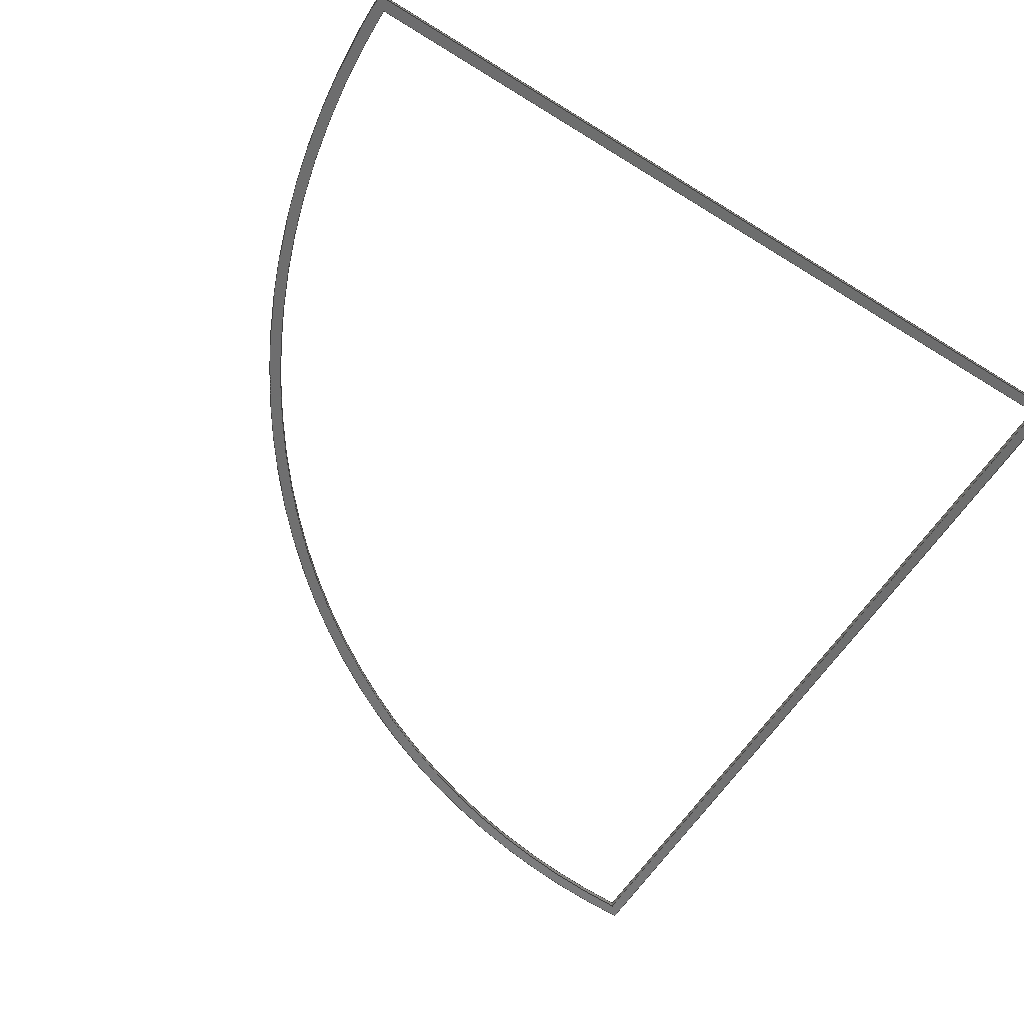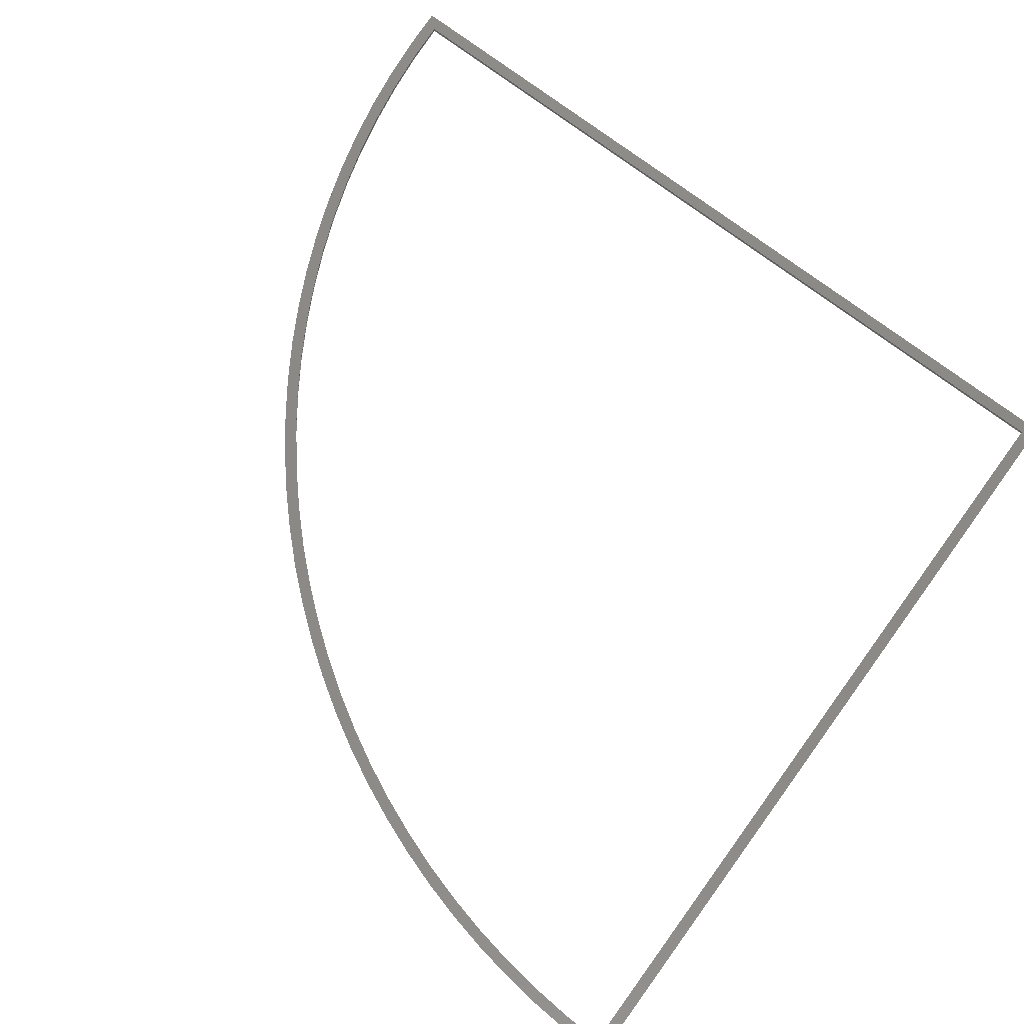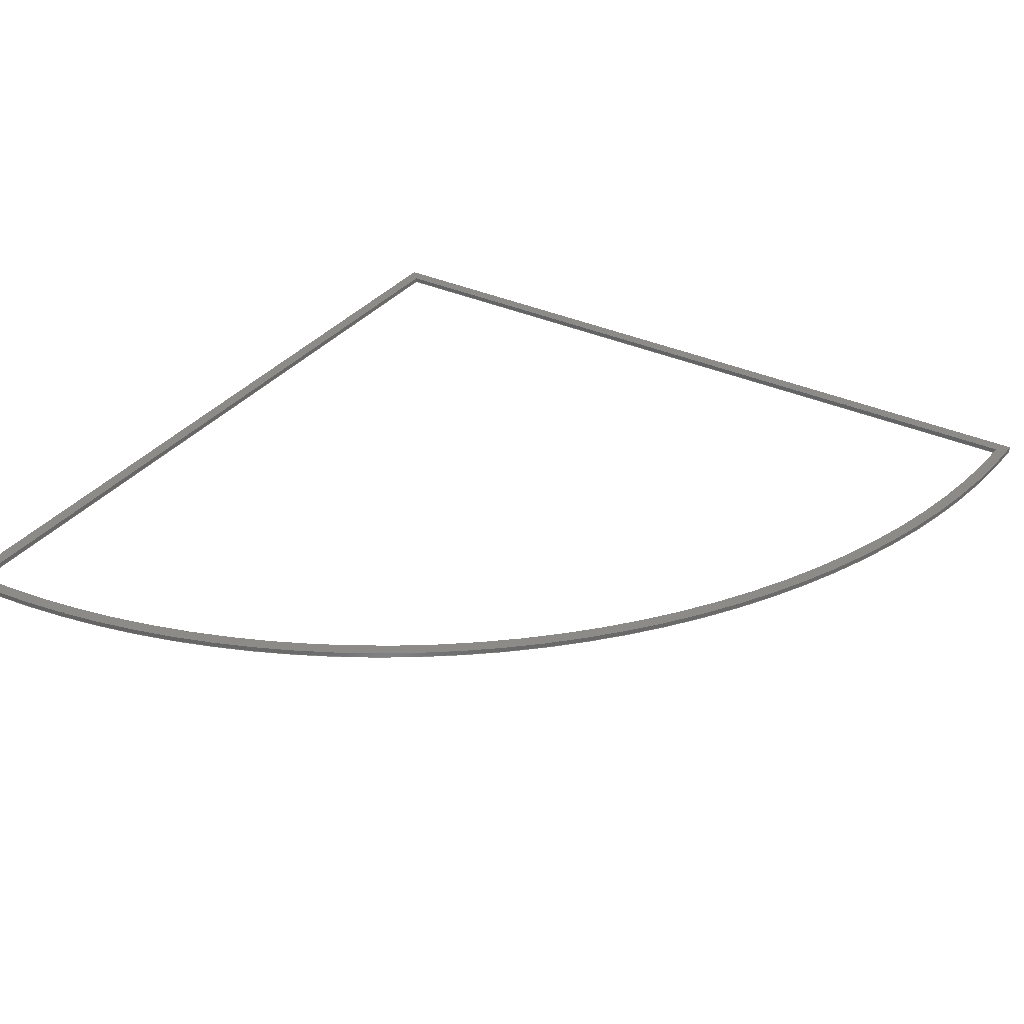
<metadata>
{"format":"step","ext":"step","renderer":"f3d","projection":"perspective","resolution":1024,"background":"white","views":[{"elev":-60.2,"azim":-32.5,"up":"+Z"},{"elev":79.3,"azim":-54.0,"up":"+Z"},{"elev":33.5,"azim":-147.8,"up":"+Z"}]}
</metadata>
<code>
ISO-10303-21;
DATA;
#1=MECHANICAL_DESIGN_GEOMETRIC_PRESENTATION_REPRESENTATION('',(#4),#248);
#2=SHAPE_REPRESENTATION_RELATIONSHIP('SRR','None',#255,#3);
#3=ADVANCED_BREP_SHAPE_REPRESENTATION('',(#5),#247);
#4=STYLED_ITEM('',(#264),#5);
#5=MANIFOLD_SOLID_BREP('Body1',#140);
#6=FACE_BOUND('',#29,.T.);
#7=FACE_BOUND('',#31,.T.);
#8=PLANE('',#157);
#9=PLANE('',#158);
#10=PLANE('',#162);
#11=PLANE('',#163);
#12=PLANE('',#164);
#13=PLANE('',#165);
#14=FACE_OUTER_BOUND('',#22,.T.);
#15=FACE_OUTER_BOUND('',#23,.T.);
#16=FACE_OUTER_BOUND('',#24,.T.);
#17=FACE_OUTER_BOUND('',#25,.T.);
#18=FACE_OUTER_BOUND('',#26,.T.);
#19=FACE_OUTER_BOUND('',#27,.T.);
#20=FACE_OUTER_BOUND('',#28,.T.);
#21=FACE_OUTER_BOUND('',#30,.T.);
#22=EDGE_LOOP('',(#94,#95,#96,#97));
#23=EDGE_LOOP('',(#98,#99,#100,#101));
#24=EDGE_LOOP('',(#102,#103,#104,#105));
#25=EDGE_LOOP('',(#106,#107,#108,#109));
#26=EDGE_LOOP('',(#110,#111,#112,#113));
#27=EDGE_LOOP('',(#114,#115,#116,#117));
#28=EDGE_LOOP('',(#118,#119,#120));
#29=EDGE_LOOP('',(#121,#122,#123));
#30=EDGE_LOOP('',(#124,#125,#126));
#31=EDGE_LOOP('',(#127,#128,#129));
#32=LINE('',#212,#46);
#33=LINE('',#215,#47);
#34=LINE('',#218,#48);
#35=LINE('',#220,#49);
#36=LINE('',#221,#50);
#37=LINE('',#223,#51);
#38=LINE('',#224,#52);
#39=LINE('',#230,#53);
#40=LINE('',#233,#54);
#41=LINE('',#236,#55);
#42=LINE('',#238,#56);
#43=LINE('',#239,#57);
#44=LINE('',#241,#58);
#45=LINE('',#242,#59);
#46=VECTOR('',#172,10);
#47=VECTOR('',#175,10);
#48=VECTOR('',#178,10);
#49=VECTOR('',#179,10);
#50=VECTOR('',#180,10);
#51=VECTOR('',#183,10);
#52=VECTOR('',#184,10);
#53=VECTOR('',#189,10);
#54=VECTOR('',#192,10);
#55=VECTOR('',#195,10);
#56=VECTOR('',#196,10);
#57=VECTOR('',#197,10);
#58=VECTOR('',#200,10);
#59=VECTOR('',#201,10);
#60=CIRCLE('',#155,150.4);
#61=CIRCLE('',#156,150.4);
#62=CIRCLE('',#160,152.4);
#63=CIRCLE('',#161,152.4);
#64=VERTEX_POINT('',#208);
#65=VERTEX_POINT('',#209);
#66=VERTEX_POINT('',#211);
#67=VERTEX_POINT('',#213);
#68=VERTEX_POINT('',#217);
#69=VERTEX_POINT('',#219);
#70=VERTEX_POINT('',#226);
#71=VERTEX_POINT('',#227);
#72=VERTEX_POINT('',#229);
#73=VERTEX_POINT('',#231);
#74=VERTEX_POINT('',#235);
#75=VERTEX_POINT('',#237);
#76=EDGE_CURVE('',#64,#65,#60,.T.);
#77=EDGE_CURVE('',#65,#66,#32,.T.);
#78=EDGE_CURVE('',#67,#66,#61,.T.);
#79=EDGE_CURVE('',#64,#67,#33,.T.);
#80=EDGE_CURVE('',#68,#64,#34,.T.);
#81=EDGE_CURVE('',#69,#67,#35,.T.);
#82=EDGE_CURVE('',#68,#69,#36,.T.);
#83=EDGE_CURVE('',#65,#68,#37,.T.);
#84=EDGE_CURVE('',#66,#69,#38,.T.);
#85=EDGE_CURVE('',#70,#71,#62,.T.);
#86=EDGE_CURVE('',#71,#72,#39,.T.);
#87=EDGE_CURVE('',#73,#72,#63,.T.);
#88=EDGE_CURVE('',#70,#73,#40,.T.);
#89=EDGE_CURVE('',#74,#70,#41,.T.);
#90=EDGE_CURVE('',#75,#73,#42,.T.);
#91=EDGE_CURVE('',#74,#75,#43,.T.);
#92=EDGE_CURVE('',#71,#74,#44,.T.);
#93=EDGE_CURVE('',#72,#75,#45,.T.);
#94=ORIENTED_EDGE('',*,*,#76,.T.);
#95=ORIENTED_EDGE('',*,*,#77,.T.);
#96=ORIENTED_EDGE('',*,*,#78,.F.);
#97=ORIENTED_EDGE('',*,*,#79,.F.);
#98=ORIENTED_EDGE('',*,*,#80,.T.);
#99=ORIENTED_EDGE('',*,*,#79,.T.);
#100=ORIENTED_EDGE('',*,*,#81,.F.);
#101=ORIENTED_EDGE('',*,*,#82,.F.);
#102=ORIENTED_EDGE('',*,*,#83,.T.);
#103=ORIENTED_EDGE('',*,*,#82,.T.);
#104=ORIENTED_EDGE('',*,*,#84,.F.);
#105=ORIENTED_EDGE('',*,*,#77,.F.);
#106=ORIENTED_EDGE('',*,*,#85,.T.);
#107=ORIENTED_EDGE('',*,*,#86,.T.);
#108=ORIENTED_EDGE('',*,*,#87,.F.);
#109=ORIENTED_EDGE('',*,*,#88,.F.);
#110=ORIENTED_EDGE('',*,*,#89,.T.);
#111=ORIENTED_EDGE('',*,*,#88,.T.);
#112=ORIENTED_EDGE('',*,*,#90,.F.);
#113=ORIENTED_EDGE('',*,*,#91,.F.);
#114=ORIENTED_EDGE('',*,*,#92,.T.);
#115=ORIENTED_EDGE('',*,*,#91,.T.);
#116=ORIENTED_EDGE('',*,*,#93,.F.);
#117=ORIENTED_EDGE('',*,*,#86,.F.);
#118=ORIENTED_EDGE('',*,*,#93,.T.);
#119=ORIENTED_EDGE('',*,*,#90,.T.);
#120=ORIENTED_EDGE('',*,*,#87,.T.);
#121=ORIENTED_EDGE('',*,*,#84,.T.);
#122=ORIENTED_EDGE('',*,*,#81,.T.);
#123=ORIENTED_EDGE('',*,*,#78,.T.);
#124=ORIENTED_EDGE('',*,*,#92,.F.);
#125=ORIENTED_EDGE('',*,*,#85,.F.);
#126=ORIENTED_EDGE('',*,*,#89,.F.);
#127=ORIENTED_EDGE('',*,*,#83,.F.);
#128=ORIENTED_EDGE('',*,*,#76,.F.);
#129=ORIENTED_EDGE('',*,*,#80,.F.);
#130=CYLINDRICAL_SURFACE('',#154,150.4);
#131=CYLINDRICAL_SURFACE('',#159,152.4);
#132=ADVANCED_FACE('',(#14),#130,.F.);
#133=ADVANCED_FACE('',(#15),#8,.T.);
#134=ADVANCED_FACE('',(#16),#9,.T.);
#135=ADVANCED_FACE('',(#17),#131,.T.);
#136=ADVANCED_FACE('',(#18),#10,.T.);
#137=ADVANCED_FACE('',(#19),#11,.T.);
#138=ADVANCED_FACE('',(#20,#6),#12,.T.);
#139=ADVANCED_FACE('',(#21,#7),#13,.F.);
#140=CLOSED_SHELL('',(#132,#133,#134,#135,#136,#137,#138,#139));
#141=DERIVED_UNIT_ELEMENT(#143,1);
#142=DERIVED_UNIT_ELEMENT(#250,-3);
#143=(
MASS_UNIT()
NAMED_UNIT(*)
SI_UNIT(.KILO.,.GRAM.)
);
#144=DERIVED_UNIT((#141,#142));
#145=MEASURE_REPRESENTATION_ITEM('density measure',
POSITIVE_RATIO_MEASURE(7850),#144);
#146=PROPERTY_DEFINITION_REPRESENTATION(#151,#148);
#147=PROPERTY_DEFINITION_REPRESENTATION(#152,#149);
#148=REPRESENTATION('material name',(#150),#247);
#149=REPRESENTATION('density',(#145),#247);
#150=DESCRIPTIVE_REPRESENTATION_ITEM('Steel','Steel');
#151=PROPERTY_DEFINITION('material property','material name',#257);
#152=PROPERTY_DEFINITION('material property','density of part',#257);
#153=AXIS2_PLACEMENT_3D('',#206,#166,#167);
#154=AXIS2_PLACEMENT_3D('',#207,#168,#169);
#155=AXIS2_PLACEMENT_3D('',#210,#170,#171);
#156=AXIS2_PLACEMENT_3D('',#214,#173,#174);
#157=AXIS2_PLACEMENT_3D('',#216,#176,#177);
#158=AXIS2_PLACEMENT_3D('',#222,#181,#182);
#159=AXIS2_PLACEMENT_3D('',#225,#185,#186);
#160=AXIS2_PLACEMENT_3D('',#228,#187,#188);
#161=AXIS2_PLACEMENT_3D('',#232,#190,#191);
#162=AXIS2_PLACEMENT_3D('',#234,#193,#194);
#163=AXIS2_PLACEMENT_3D('',#240,#198,#199);
#164=AXIS2_PLACEMENT_3D('',#243,#202,#203);
#165=AXIS2_PLACEMENT_3D('',#244,#204,#205);
#166=DIRECTION('axis',(0,0,1));
#167=DIRECTION('refdir',(1,0,0));
#168=DIRECTION('center_axis',(0,0,1));
#169=DIRECTION('ref_axis',(1,0,0));
#170=DIRECTION('center_axis',(0,0,-1));
#171=DIRECTION('ref_axis',(1,0,0));
#172=DIRECTION('',(0,0,1));
#173=DIRECTION('center_axis',(0,0,-1));
#174=DIRECTION('ref_axis',(1,0,0));
#175=DIRECTION('',(0,0,1));
#176=DIRECTION('center_axis',(0,1,0));
#177=DIRECTION('ref_axis',(-1,0,0));
#178=DIRECTION('',(-1,0,0));
#179=DIRECTION('',(-1,0,0));
#180=DIRECTION('',(0,0,1));
#181=DIRECTION('center_axis',(-1,-4.798e-17,0));
#182=DIRECTION('ref_axis',(4.798e-17,-1,0));
#183=DIRECTION('',(4.798e-17,-1,0));
#184=DIRECTION('',(4.798e-17,-1,0));
#185=DIRECTION('center_axis',(0,0,1));
#186=DIRECTION('ref_axis',(1,0,0));
#187=DIRECTION('center_axis',(0,0,1));
#188=DIRECTION('ref_axis',(1,0,0));
#189=DIRECTION('',(0,0,1));
#190=DIRECTION('center_axis',(0,0,1));
#191=DIRECTION('ref_axis',(1,0,0));
#192=DIRECTION('',(0,0,1));
#193=DIRECTION('center_axis',(1,0,0));
#194=DIRECTION('ref_axis',(0,1,0));
#195=DIRECTION('',(0,1,0));
#196=DIRECTION('',(0,1,0));
#197=DIRECTION('',(0,0,1));
#198=DIRECTION('center_axis',(0,-1,0));
#199=DIRECTION('ref_axis',(1,0,0));
#200=DIRECTION('',(1,0,0));
#201=DIRECTION('',(1,0,0));
#202=DIRECTION('center_axis',(0,0,1));
#203=DIRECTION('ref_axis',(1,0,0));
#204=DIRECTION('center_axis',(0,0,1));
#205=DIRECTION('ref_axis',(1,0,0));
#206=CARTESIAN_POINT('',(0,0,0));
#207=CARTESIAN_POINT('Origin',(0,0,0));
#208=CARTESIAN_POINT('',(-150.4,2,0));
#209=CARTESIAN_POINT('',(-2,150.4,0));
#210=CARTESIAN_POINT('Origin',(0,0,0));
#211=CARTESIAN_POINT('',(-2,150.4,1));
#212=CARTESIAN_POINT('',(-2,150.4,0));
#213=CARTESIAN_POINT('',(-150.4,2,1));
#214=CARTESIAN_POINT('Origin',(0,0,1));
#215=CARTESIAN_POINT('',(-150.4,2,0));
#216=CARTESIAN_POINT('Origin',(-2,2,0));
#217=CARTESIAN_POINT('',(-2,2,0));
#218=CARTESIAN_POINT('',(-152.4,2,0));
#219=CARTESIAN_POINT('',(-2,2,1));
#220=CARTESIAN_POINT('',(-152.4,2,1));
#221=CARTESIAN_POINT('',(-2,2,0));
#222=CARTESIAN_POINT('Origin',(-2,150.4,0));
#223=CARTESIAN_POINT('',(-2,2,0));
#224=CARTESIAN_POINT('',(-2,2,1));
#225=CARTESIAN_POINT('Origin',(0,0,0));
#226=CARTESIAN_POINT('',(0,152.4,0));
#227=CARTESIAN_POINT('',(-152.4,0,0));
#228=CARTESIAN_POINT('Origin',(0,0,0));
#229=CARTESIAN_POINT('',(-152.4,0,1));
#230=CARTESIAN_POINT('',(-152.4,0,0));
#231=CARTESIAN_POINT('',(0,152.4,1));
#232=CARTESIAN_POINT('Origin',(0,0,1));
#233=CARTESIAN_POINT('',(0,152.4,0));
#234=CARTESIAN_POINT('Origin',(0,0,0));
#235=CARTESIAN_POINT('',(0,0,0));
#236=CARTESIAN_POINT('',(0,0,0));
#237=CARTESIAN_POINT('',(0,0,1));
#238=CARTESIAN_POINT('',(0,0,1));
#239=CARTESIAN_POINT('',(0,0,0));
#240=CARTESIAN_POINT('Origin',(-152.4,0,0));
#241=CARTESIAN_POINT('',(-152.4,0,0));
#242=CARTESIAN_POINT('',(-152.4,0,1));
#243=CARTESIAN_POINT('Origin',(-76.2,76.2,1));
#244=CARTESIAN_POINT('Origin',(-76.2,76.2,0));
#245=UNCERTAINTY_MEASURE_WITH_UNIT(LENGTH_MEASURE(0.01),#249,
'DISTANCE_ACCURACY_VALUE',
'Maximum model space distance between geometric entities at asserted c
onnectivities');
#246=UNCERTAINTY_MEASURE_WITH_UNIT(LENGTH_MEASURE(0.01),#249,
'DISTANCE_ACCURACY_VALUE',
'Maximum model space distance between geometric entities at asserted c
onnectivities');
#247=(
GEOMETRIC_REPRESENTATION_CONTEXT(3)
GLOBAL_UNCERTAINTY_ASSIGNED_CONTEXT((#245))
GLOBAL_UNIT_ASSIGNED_CONTEXT((#249,#251,#252))
REPRESENTATION_CONTEXT('','3D')
);
#248=(
GEOMETRIC_REPRESENTATION_CONTEXT(3)
GLOBAL_UNCERTAINTY_ASSIGNED_CONTEXT((#246))
GLOBAL_UNIT_ASSIGNED_CONTEXT((#249,#251,#252))
REPRESENTATION_CONTEXT('','3D')
);
#249=(
LENGTH_UNIT()
NAMED_UNIT(*)
SI_UNIT(.MILLI.,.METRE.)
);
#250=(
LENGTH_UNIT()
NAMED_UNIT(*)
SI_UNIT($,.METRE.)
);
#251=(
NAMED_UNIT(*)
PLANE_ANGLE_UNIT()
SI_UNIT($,.RADIAN.)
);
#252=(
NAMED_UNIT(*)
SI_UNIT($,.STERADIAN.)
SOLID_ANGLE_UNIT()
);
#253=SHAPE_DEFINITION_REPRESENTATION(#254,#255);
#254=PRODUCT_DEFINITION_SHAPE('',$,#257);
#255=SHAPE_REPRESENTATION('',(#153),#247);
#256=PRODUCT_DEFINITION_CONTEXT('part definition',#261,'design');
#257=PRODUCT_DEFINITION('(Unsaved)','(Unsaved)',#258,#256);
#258=PRODUCT_DEFINITION_FORMATION('',$,#263);
#259=PRODUCT_RELATED_PRODUCT_CATEGORY('(Unsaved)','(Unsaved)',(#263));
#260=APPLICATION_PROTOCOL_DEFINITION('international standard',
'automotive_design',2009,#261);
#261=APPLICATION_CONTEXT(
'Core Data for Automotive Mechanical Design Process');
#262=PRODUCT_CONTEXT('part definition',#261,'mechanical');
#263=PRODUCT('(Unsaved)','(Unsaved)',$,(#262));
#264=PRESENTATION_STYLE_ASSIGNMENT((#265));
#265=SURFACE_STYLE_USAGE(.BOTH.,#266);
#266=SURFACE_SIDE_STYLE('',(#267));
#267=SURFACE_STYLE_FILL_AREA(#268);
#268=FILL_AREA_STYLE('Steel - Satin',(#269));
#269=FILL_AREA_STYLE_COLOUR('Steel - Satin',#270);
#270=COLOUR_RGB('Steel - Satin',0.6275,0.6275,0.6275);
ENDSEC;
END-ISO-10303-21;

</code>
